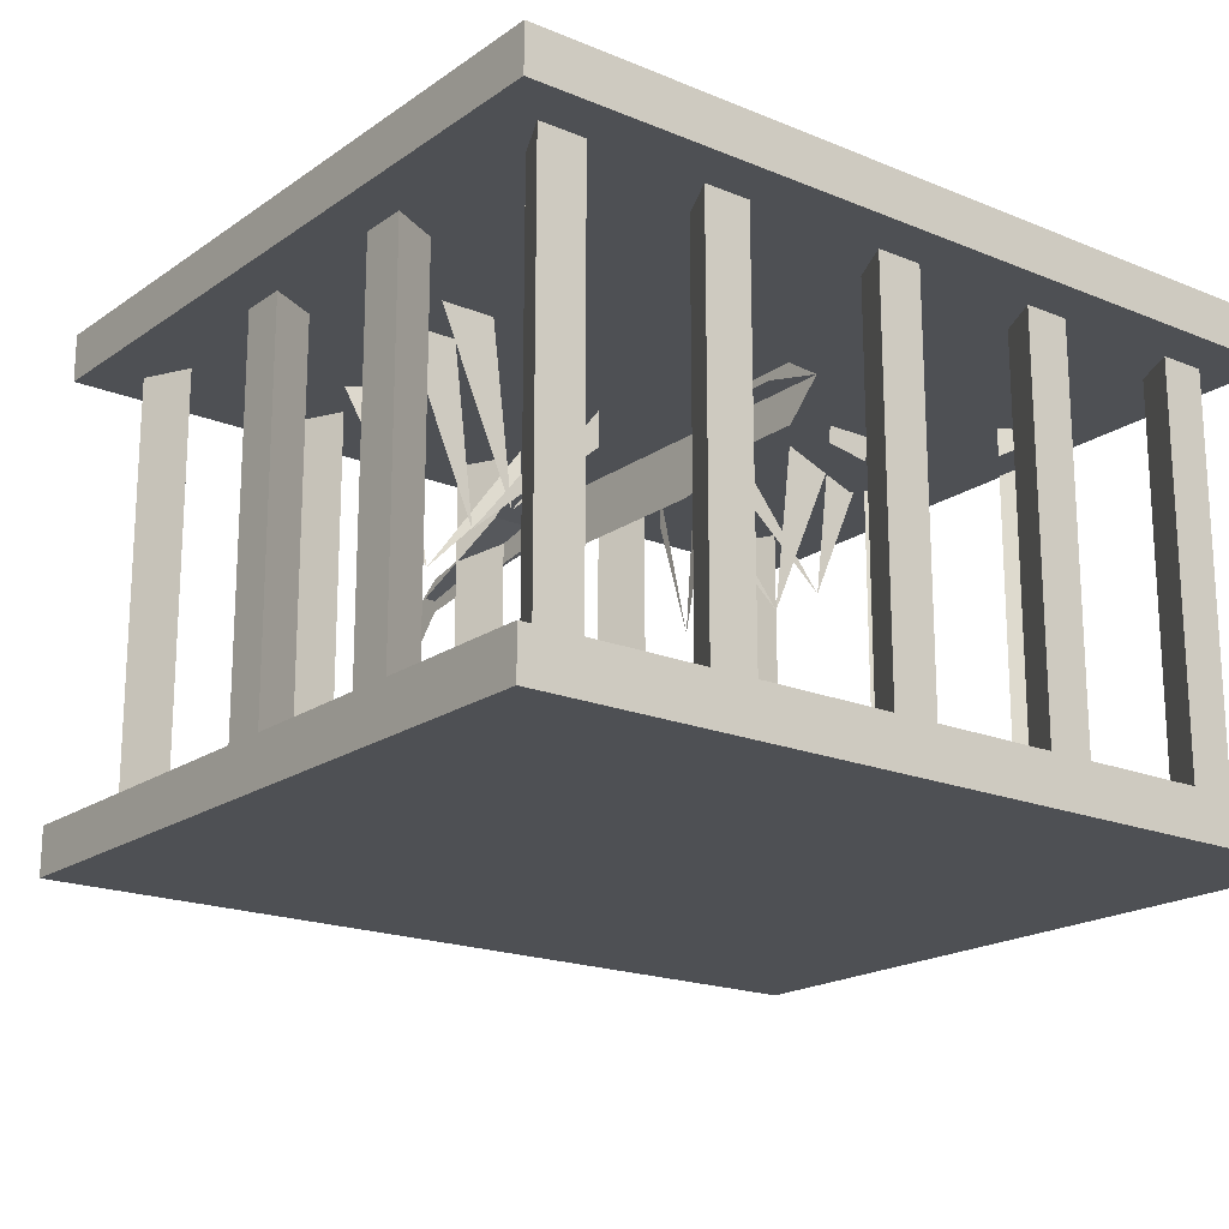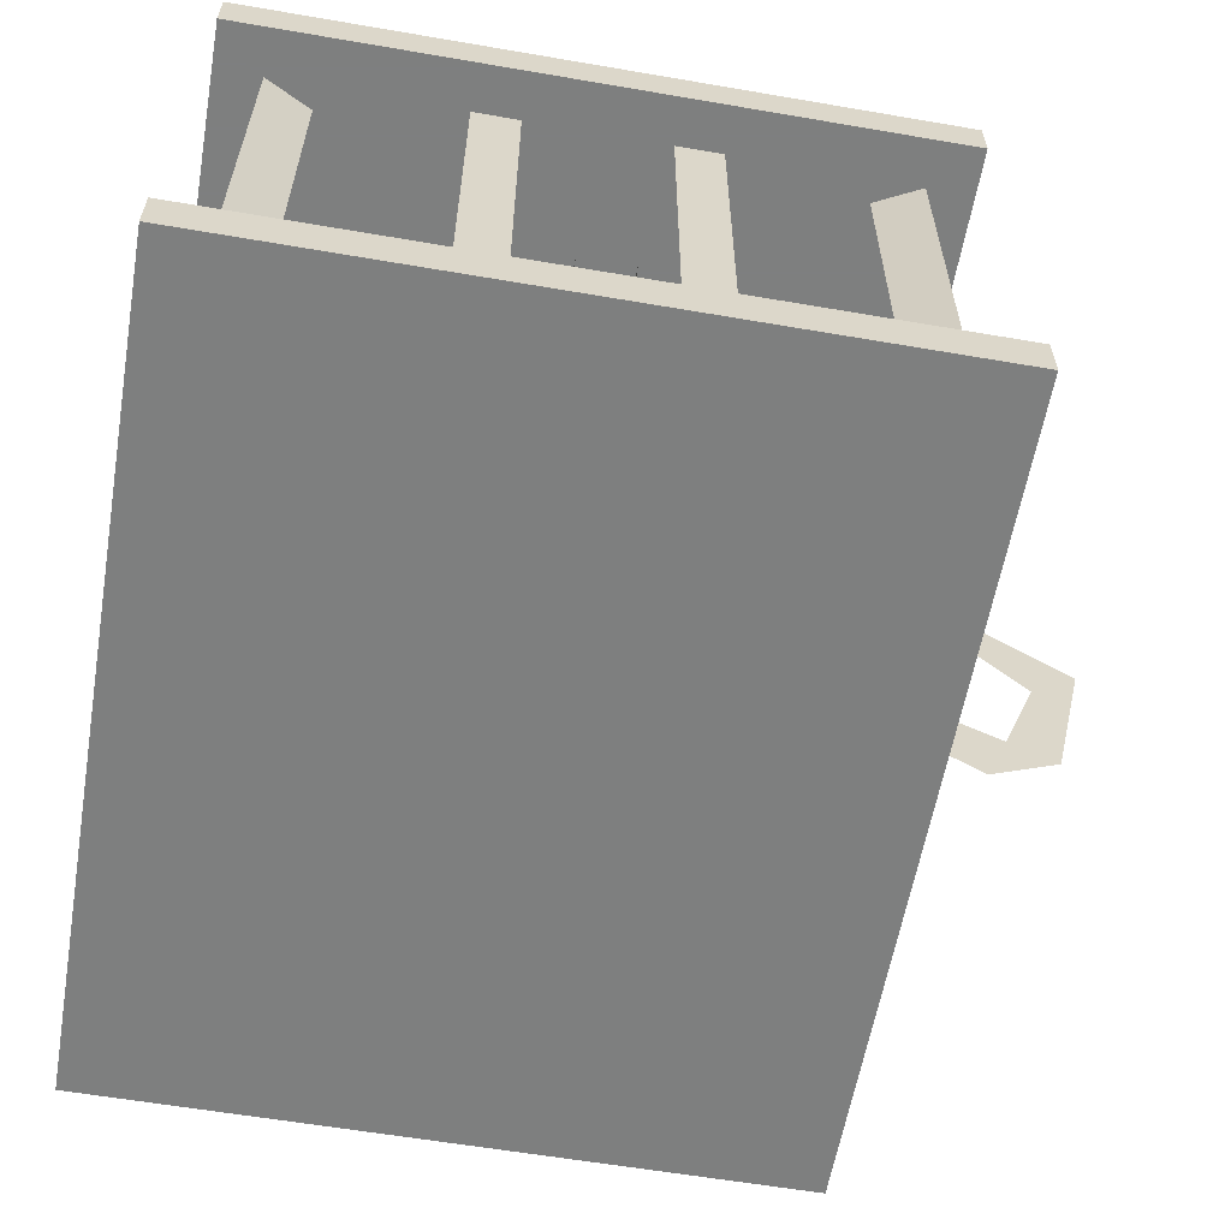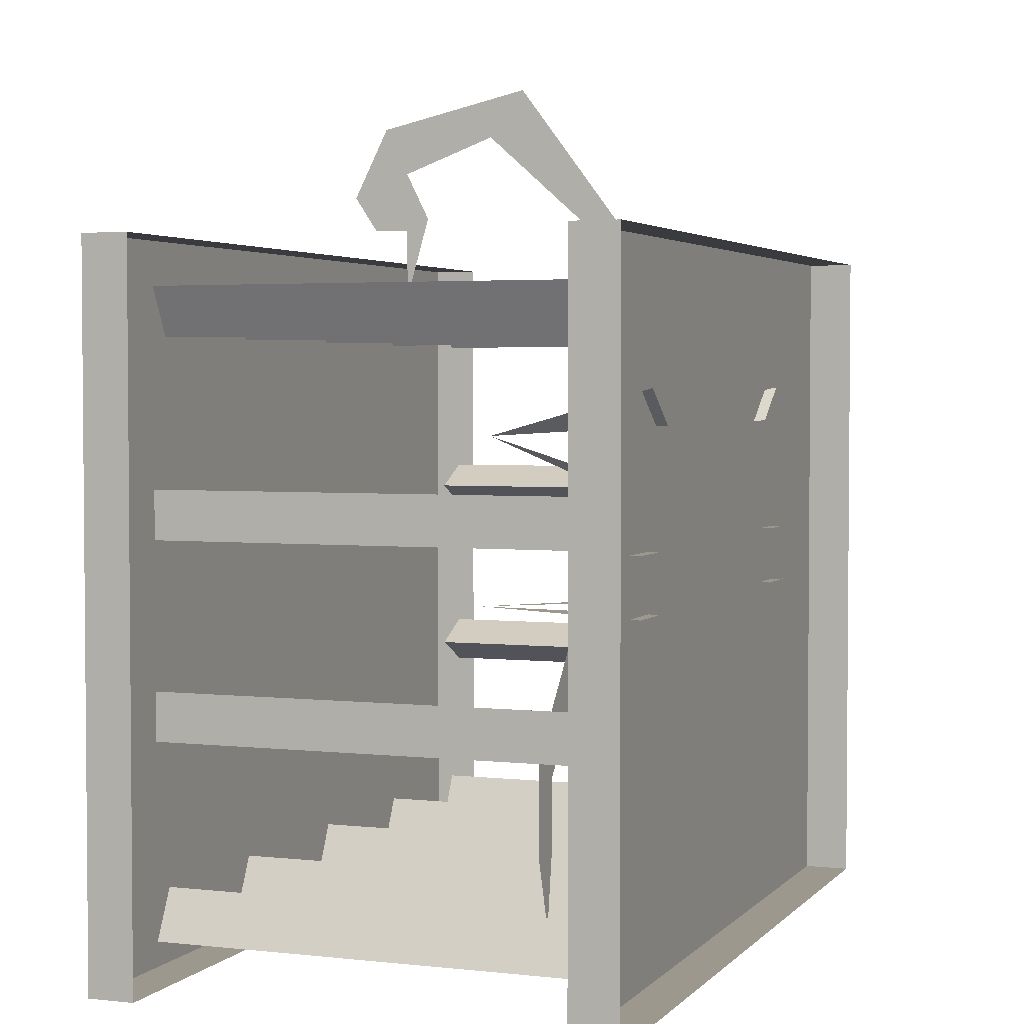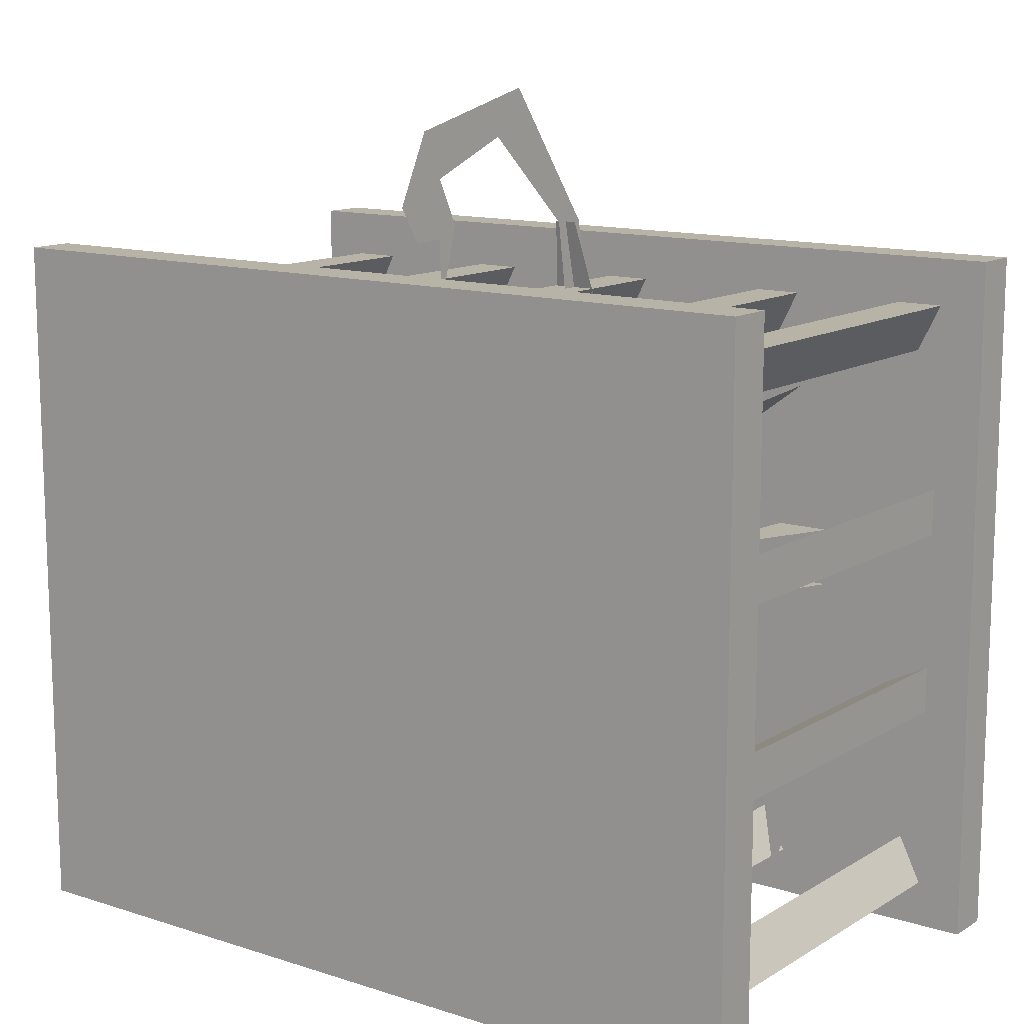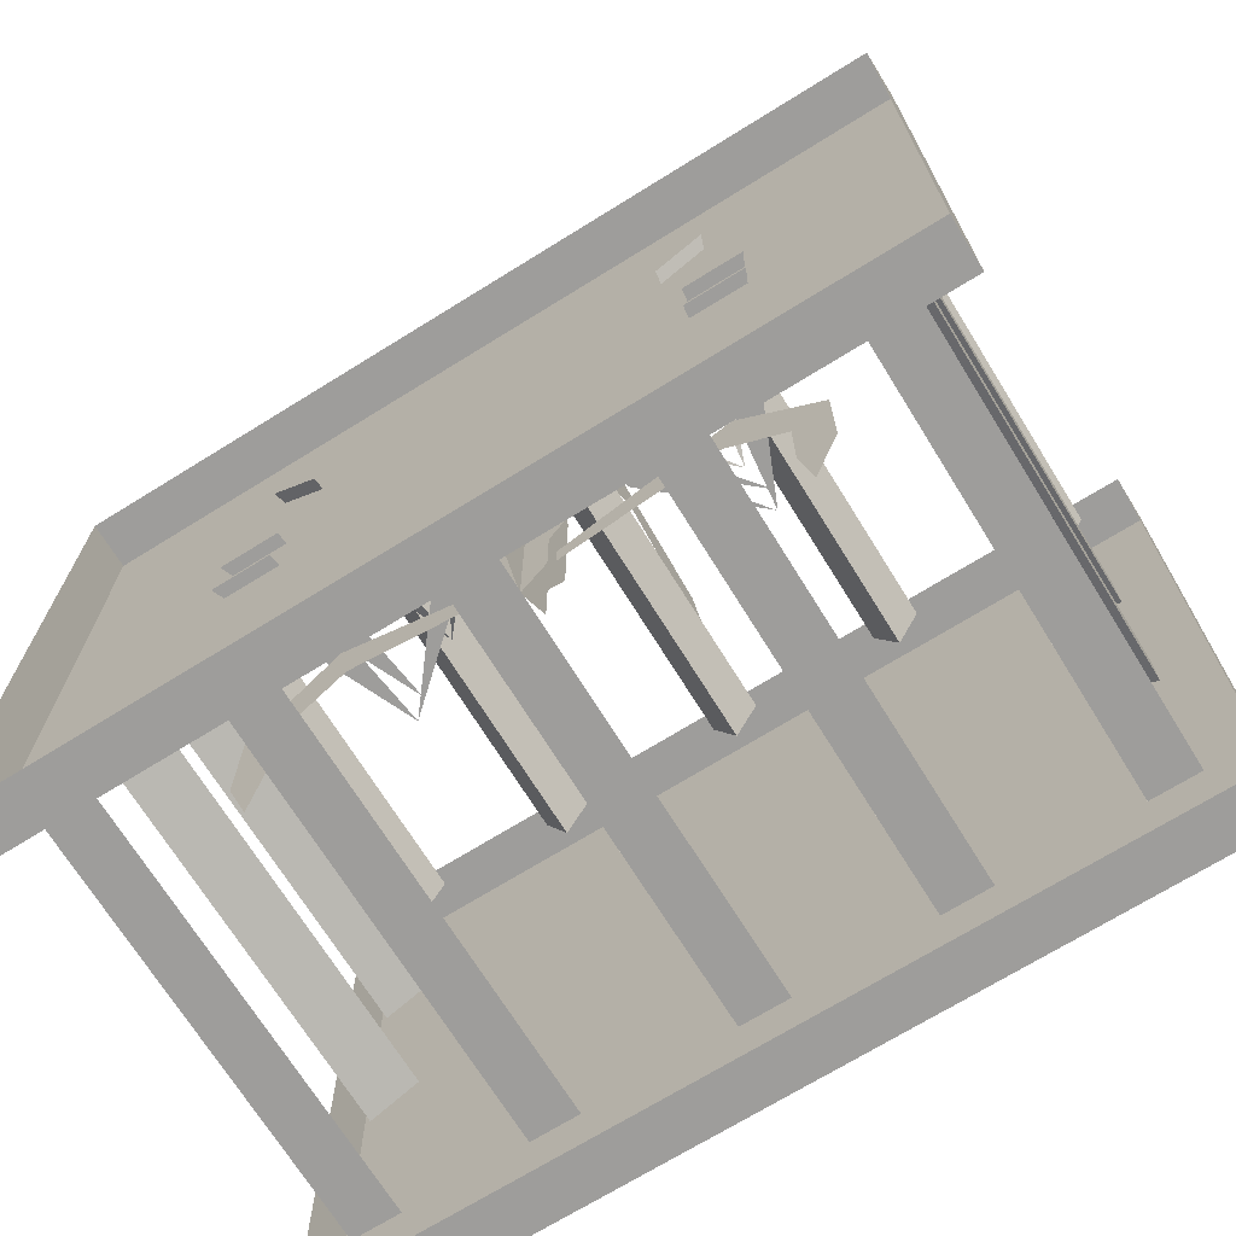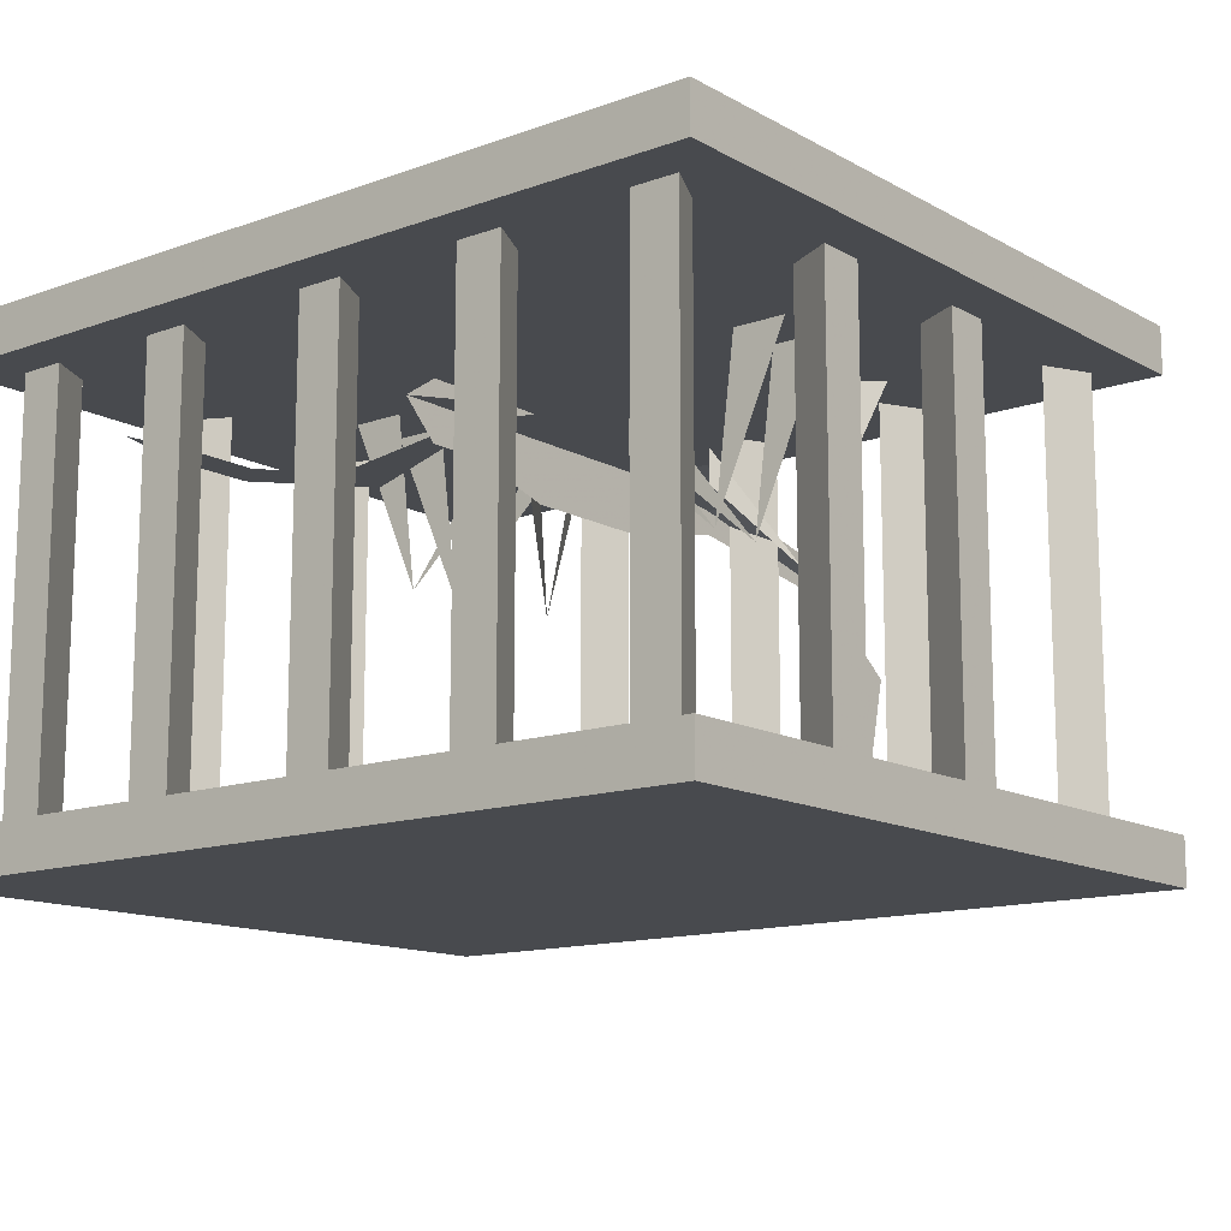
<metadata>
{"format":"obj","ext":"obj","renderer":"f3d","projection":"perspective","resolution":1024,"background":"white","views":[{"elev":-19.0,"azim":142.1,"up":"+Y"},{"elev":-59.6,"azim":-100.0,"up":"+Y"},{"elev":3.0,"azim":110.8,"up":"+Z"},{"elev":12.7,"azim":36.5,"up":"+Z"},{"elev":-70.5,"azim":-148.2,"up":"+Z"},{"elev":-13.3,"azim":-140.9,"up":"+Y"}]}
</metadata>
<code>
v -0.2812 -0.3438 -0.3125
v 0.2812 -0.3438 -0.3125
v 0.2812 -0.3438 0.1562
v -0.2812 -0.3438 0.1562
v -0.2812 -0.3125 -0.3125
v 0.2812 -0.3125 -0.3125
v 0.2812 -0.3125 0.1562
v -0.2812 -0.3125 0.1562
v -0.2812 -0.03125 -0.3125
v 0.2812 -0.03125 -0.3125
v 0.2812 -0.03125 0.1562
v -0.2812 -0.03125 0.1562
v -0.2812 0 -0.3125
v 0.2812 0 -0.3125
v 0.2812 0 0.1562
v -0.2812 0 0.1562
v -0.1172 -0.03125 -0.25
v -0.1328 -0.03125 -0.2812
v -0.1328 -0.3125 -0.2812
v -0.1172 -0.3125 -0.25
v -0.1016 -0.03125 -0.2812
v -0.1016 -0.3125 -0.2812
v -0.1328 -0.03125 0.125
v -0.1172 -0.03125 0.09375
v -0.1172 -0.3125 0.09375
v -0.1328 -0.3125 0.125
v -0.1016 -0.03125 0.125
v -0.1016 -0.3125 0.125
v 0.01562 -0.03125 0.125
v -0.01562 -0.03125 0.125
v -0.01562 -0.3125 0.125
v 0.01562 -0.3125 0.125
v 0 -0.03125 0.09375
v 0 -0.3125 0.09375
v -0.01562 -0.03125 -0.2812
v 0.01562 -0.03125 -0.2812
v 0.01562 -0.3125 -0.2812
v -0.01562 -0.3125 -0.2812
v 0 -0.03125 -0.25
v 0 -0.3125 -0.25
v 0.1094 -0.03125 0.125
v 0.125 -0.03125 0.09375
v 0.125 -0.3125 0.09375
v 0.1094 -0.3125 0.125
v 0.1406 -0.03125 0.125
v 0.1406 -0.3125 0.125
v 0.1094 -0.03125 -0.2812
v 0.1406 -0.03125 -0.2812
v 0.1406 -0.3125 -0.2812
v 0.1094 -0.3125 -0.2812
v 0.125 -0.03125 -0.25
v 0.125 -0.3125 -0.25
v 0.2344 -0.03125 -0.25
v 0.2188 -0.03125 -0.2812
v 0.2188 -0.3125 -0.2812
v 0.2344 -0.3125 -0.25
v 0.25 -0.03125 -0.2812
v 0.25 -0.3125 -0.2812
v -0.2344 -0.03125 -0.25
v -0.25 -0.03125 -0.2812
v -0.25 -0.3125 -0.2812
v -0.2344 -0.3125 -0.25
v -0.2188 -0.03125 -0.2812
v -0.2188 -0.3125 -0.2812
v -0.25 -0.03125 -0.125
v -0.25 -0.03125 -0.1562
v -0.25 -0.3125 -0.1562
v -0.25 -0.3125 -0.125
v -0.2188 -0.03125 -0.1406
v -0.2188 -0.3125 -0.1406
v 0.2188 -0.03125 -0.1406
v 0.25 -0.03125 -0.1562
v 0.25 -0.3125 -0.1562
v 0.2188 -0.3125 -0.1406
v 0.25 -0.03125 -0.125
v 0.25 -0.3125 -0.125
v 0.2188 -0.03125 -0.01562
v 0.2188 -0.3125 -0.01562
v 0.25 -0.03125 0
v 0.25 -0.3125 0
v 0.25 -0.03125 -0.03125
v 0.25 -0.3125 -0.03125
v -0.25 -0.03125 0
v -0.25 -0.03125 -0.03125
v -0.25 -0.3125 -0.03125
v -0.25 -0.3125 0
v -0.2188 -0.03125 -0.01562
v -0.2188 -0.3125 -0.01562
v -0.25 -0.03125 0.125
v -0.2344 -0.03125 0.09375
v -0.2344 -0.3125 0.09375
v -0.25 -0.3125 0.125
v -0.2188 -0.03125 0.125
v -0.2188 -0.3125 0.125
v 0.2188 -0.03125 0.125
v 0.2344 -0.03125 0.09375
v 0.2344 -0.3125 0.09375
v 0.2188 -0.3125 0.125
v 0.25 -0.03125 0.125
v 0.25 -0.3125 0.125
v 0 -0.25 0.1719
v 0 -0.25 0.125
v 0 -0.2344 0.1797
v 0 -0.2734 0.1719
v 0 -0.25 0.2109
v 0 -0.2891 0.1953
v 0 -0.2656 0.2422
v 0 -0.1875 0.2344
v 0 -0.1641 0.2656
v 0 -0.09375 0.1719
v 0 -0.1172 0.1719
v 0 -0.07031 0.07031
v 0 -0.1016 0.07031
v 0 -0.0625 0.007812
v 0 -0.1172 0.007812
v 0 -0.0625 -0.09375
v 0 -0.1172 -0.09375
v 0 -0.0625 -0.1484
v 0 -0.1016 -0.1484
v 0 -0.0625 -0.1875
v 0 -0.1016 -0.1875
v 0 -0.07812 -0.2109
v -0.02344 -0.08594 0.07031
v 0.02344 -0.08594 0.07031
v 0.007812 -0.1094 0.1719
v -0.007812 -0.1094 0.1719
v -0.04688 -0.07812 -0.09375
v 0.04688 -0.07812 -0.09375
v 0.04688 -0.07812 0.007812
v -0.04688 -0.07812 0.007812
v -0.01562 -0.07812 -0.1484
v 0.01562 -0.07812 -0.1484
v -0.01562 -0.07812 -0.1875
v 0.01562 -0.07812 -0.1875
v 0.1719 -0.02344 -0.07812
v 0.1328 -0.02344 -0.07812
v 0.1172 -0.1484 -0.07812
v 0.05469 -0.07031 -0.07812
v 0.05469 -0.09375 -0.07812
v 0.1719 -0.02344 -0.03906
v 0.1328 -0.02344 -0.03906
v 0.1172 -0.1484 -0.03906
v 0.05469 -0.07031 -0.03906
v 0.05469 -0.09375 -0.03906
v 0.1484 -0.02344 0.0625
v 0.1172 -0.02344 0.03906
v 0.1016 -0.1484 0.03125
v 0.05469 -0.07031 0
v 0.05469 -0.09375 0
v -0.1016 -0.1484 0.03125
v -0.1172 -0.02344 0.03906
v -0.1484 -0.02344 0.0625
v -0.05469 -0.09375 0
v -0.05469 -0.07031 0
v -0.1172 -0.1484 -0.03906
v -0.1328 -0.02344 -0.03906
v -0.1719 -0.02344 -0.03906
v -0.05469 -0.09375 -0.03906
v -0.05469 -0.07031 -0.03906
v -0.1172 -0.1484 -0.07812
v -0.1328 -0.02344 -0.07812
v -0.1719 -0.02344 -0.07812
v -0.05469 -0.09375 -0.07812
v -0.05469 -0.07031 -0.07812
v 0.1562 -0.08594 -0.2266
v 0.1641 -0.08594 -0.2734
v 0.1797 -0.08594 -0.2266
v 0.1797 -0.08594 -0.1641
v 0.1562 -0.08594 -0.1797
v 0.125 -0.08594 -0.1016
v 0.1172 -0.08594 -0.1406
v 0.01562 -0.08594 -0.1484
v 0.01562 -0.08594 -0.1641
v -0.1797 -0.08594 -0.2266
v -0.1641 -0.08594 -0.2734
v -0.1562 -0.08594 -0.2266
v -0.1797 -0.08594 -0.1641
v -0.1562 -0.08594 -0.1797
v -0.1172 -0.08594 -0.1406
v -0.125 -0.08594 -0.1016
v -0.01562 -0.08594 -0.1641
v -0.01562 -0.08594 -0.1484
f 1 2 3
f 1 3 4
f 1 4 5
f 1 5 2
f 2 5 6
f 2 6 7
f 2 7 3
f 3 7 4
f 4 7 8
f 4 8 5
f 9 10 11
f 9 11 12
f 9 12 13
f 9 13 10
f 10 13 14
f 10 14 15
f 10 15 11
f 11 15 12
f 12 15 16
f 12 16 13
f 17 18 19
f 17 19 20
f 17 20 21
f 21 20 22
f 21 22 18
f 18 22 19
f 23 24 25
f 23 25 26
f 23 26 27
f 27 26 28
f 27 28 24
f 24 28 25
f 29 30 31
f 29 31 32
f 29 32 33
f 33 32 34
f 33 34 30
f 30 34 31
f 35 36 37
f 35 37 38
f 35 38 39
f 39 38 40
f 39 40 36
f 36 40 37
f 41 42 43
f 41 43 44
f 41 44 45
f 45 44 46
f 45 46 42
f 42 46 43
f 47 48 49
f 47 49 50
f 47 50 51
f 51 50 52
f 51 52 48
f 48 52 49
f 53 54 55
f 53 55 56
f 53 56 57
f 57 56 58
f 57 58 54
f 54 58 55
f 59 60 61
f 59 61 62
f 59 62 63
f 63 62 64
f 63 64 60
f 60 64 61
f 65 66 67
f 65 67 68
f 65 68 69
f 69 68 70
f 69 70 66
f 66 70 67
f 71 72 73
f 71 73 74
f 71 74 75
f 75 74 76
f 75 76 72
f 72 76 73
f 77 77 78
f 77 78 78
f 77 78 79
f 79 78 80
f 79 80 81
f 81 80 82
f 81 82 77
f 77 82 78
f 83 84 85
f 83 85 86
f 83 86 87
f 87 86 88
f 87 88 84
f 84 88 85
f 87 87 88
f 87 88 88
f 89 90 91
f 89 91 92
f 89 92 93
f 93 92 94
f 93 94 90
f 90 94 91
f 90 91 90
f 90 91 91
f 95 96 97
f 95 97 98
f 95 98 99
f 99 98 100
f 99 100 96
f 96 100 97
f 101 102 103
f 101 103 104
f 101 104 105
f 101 105 103
f 101 103 102
f 104 103 105
f 104 105 106
f 104 106 107
f 104 107 105
f 105 107 106
f 107 105 108
f 107 108 109
f 107 109 105
f 105 109 108
f 108 109 110
f 108 110 111
f 108 111 109
f 109 111 110
f 110 111 112
f 110 112 113
f 110 113 111
f 111 113 112
f 112 113 114
f 112 114 115
f 112 115 113
f 113 115 114
f 114 115 116
f 114 116 117
f 114 117 115
f 115 117 116
f 116 117 118
f 116 118 119
f 116 119 117
f 117 119 118
f 118 119 120
f 118 120 121
f 118 121 119
f 119 121 120
f 120 121 122
f 120 122 121
f 123 124 125
f 123 125 126
f 127 128 129
f 127 129 130
f 130 129 124
f 130 124 123
f 131 132 128
f 131 128 127
f 131 133 134
f 131 134 132
f 133 122 134
f 135 136 137
f 135 137 136
f 137 138 139
f 137 139 138
f 140 141 142
f 140 142 141
f 142 143 144
f 142 144 143
f 145 146 147
f 145 147 146
f 147 148 149
f 147 149 148
f 150 151 152
f 150 152 151
f 153 154 150
f 153 150 154
f 155 156 157
f 155 157 156
f 158 159 155
f 158 155 159
f 160 161 162
f 160 162 161
f 163 164 160
f 163 160 164
f 165 166 167
f 165 167 168
f 165 168 169
f 169 168 170
f 169 170 171
f 171 170 172
f 171 172 173
f 168 167 167
f 174 175 176
f 174 176 177
f 177 176 178
f 177 178 179
f 177 179 180
f 180 179 181
f 180 181 182

</code>
